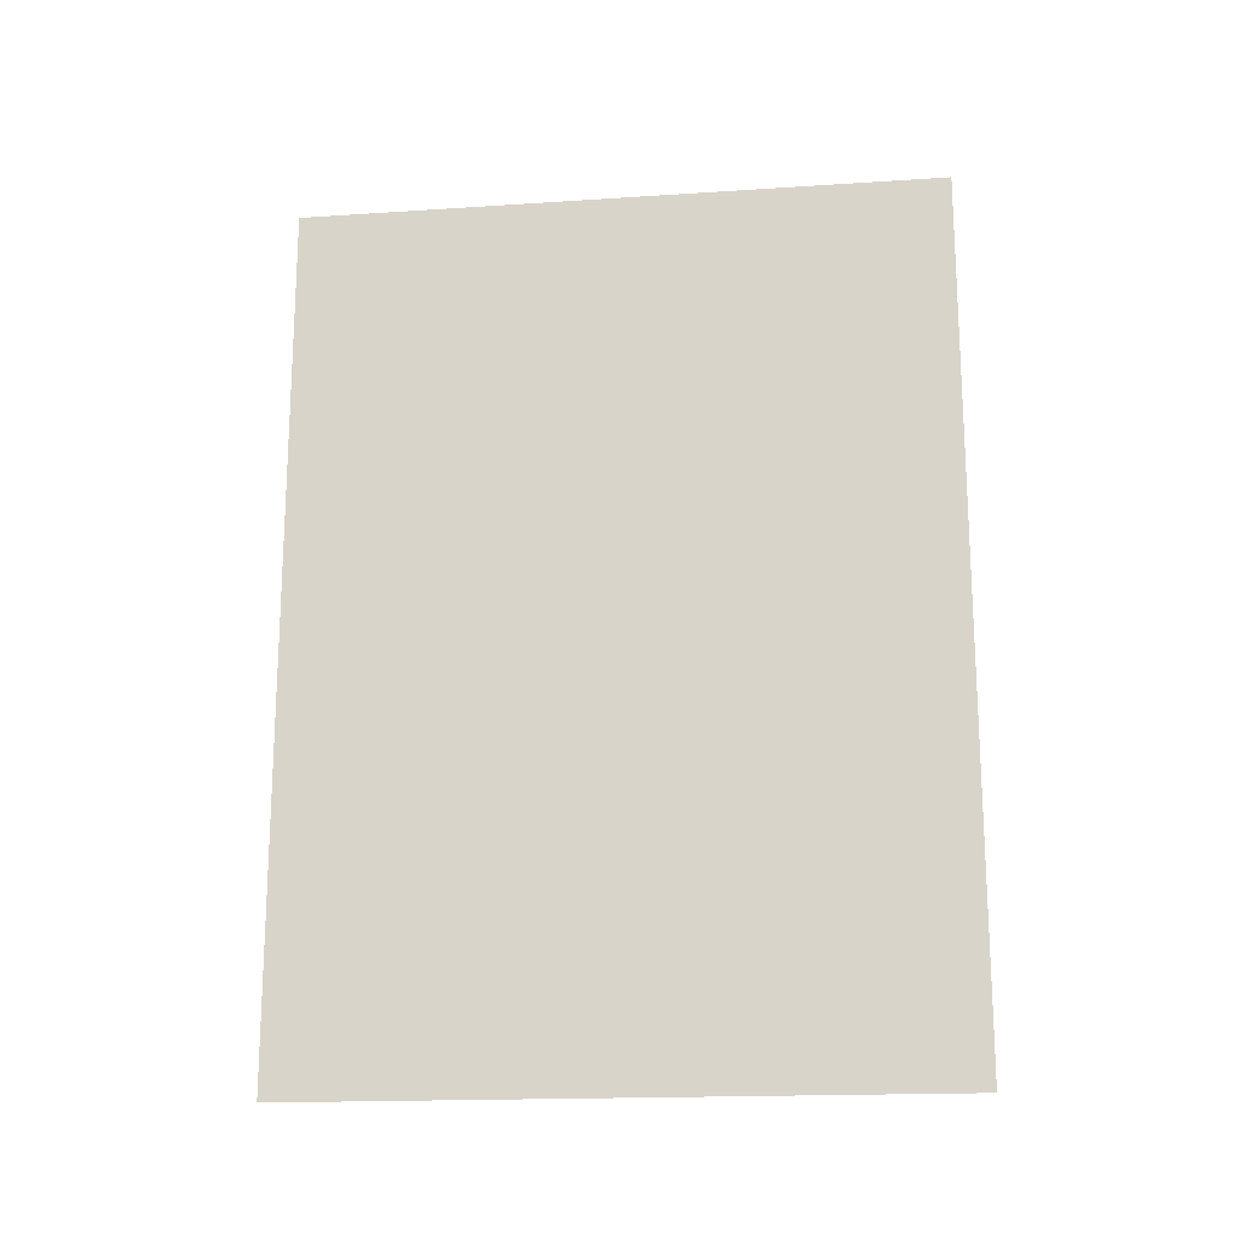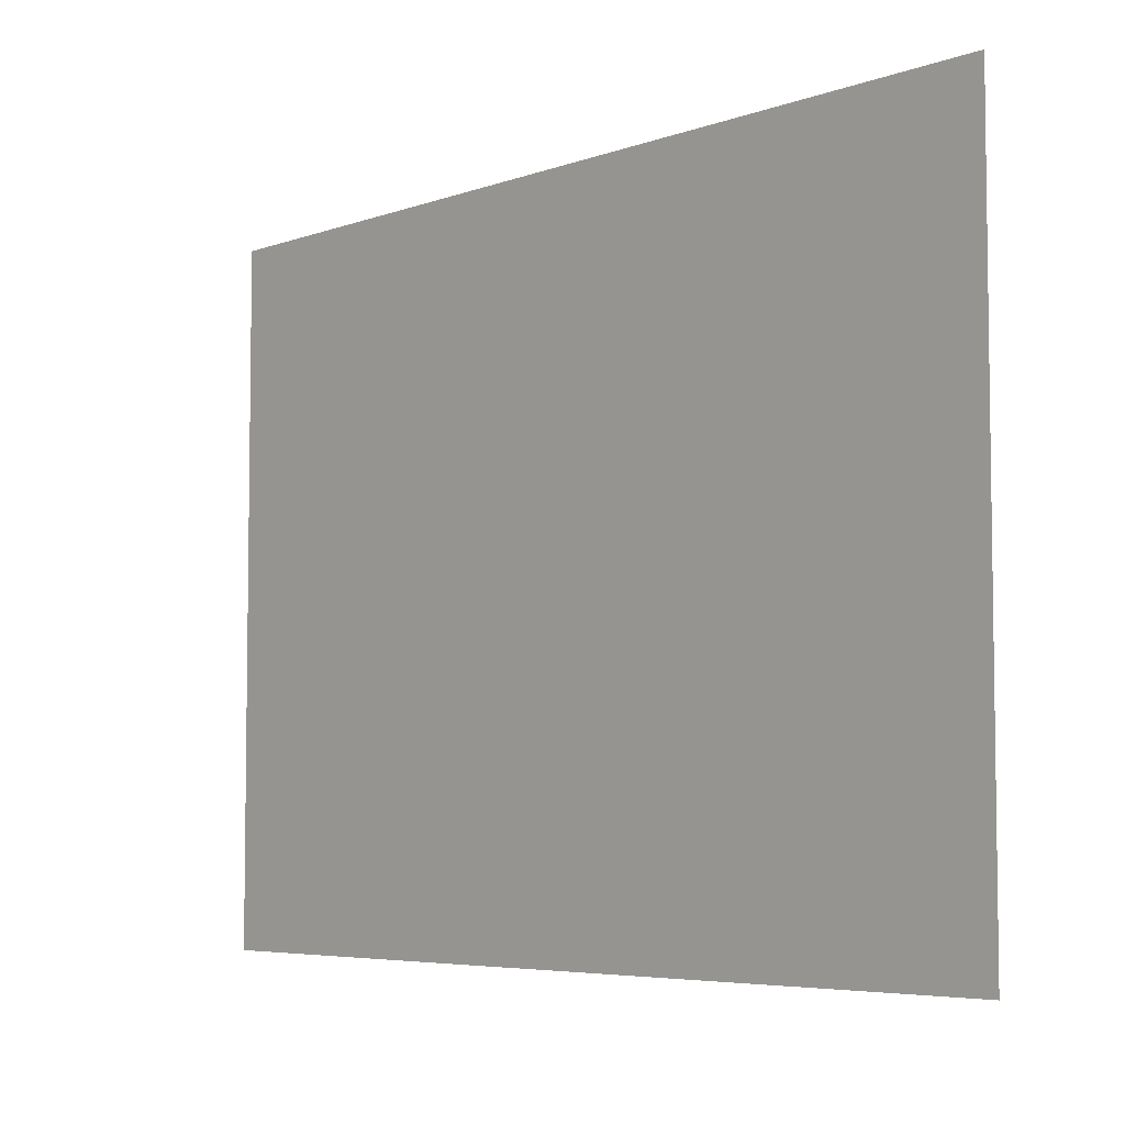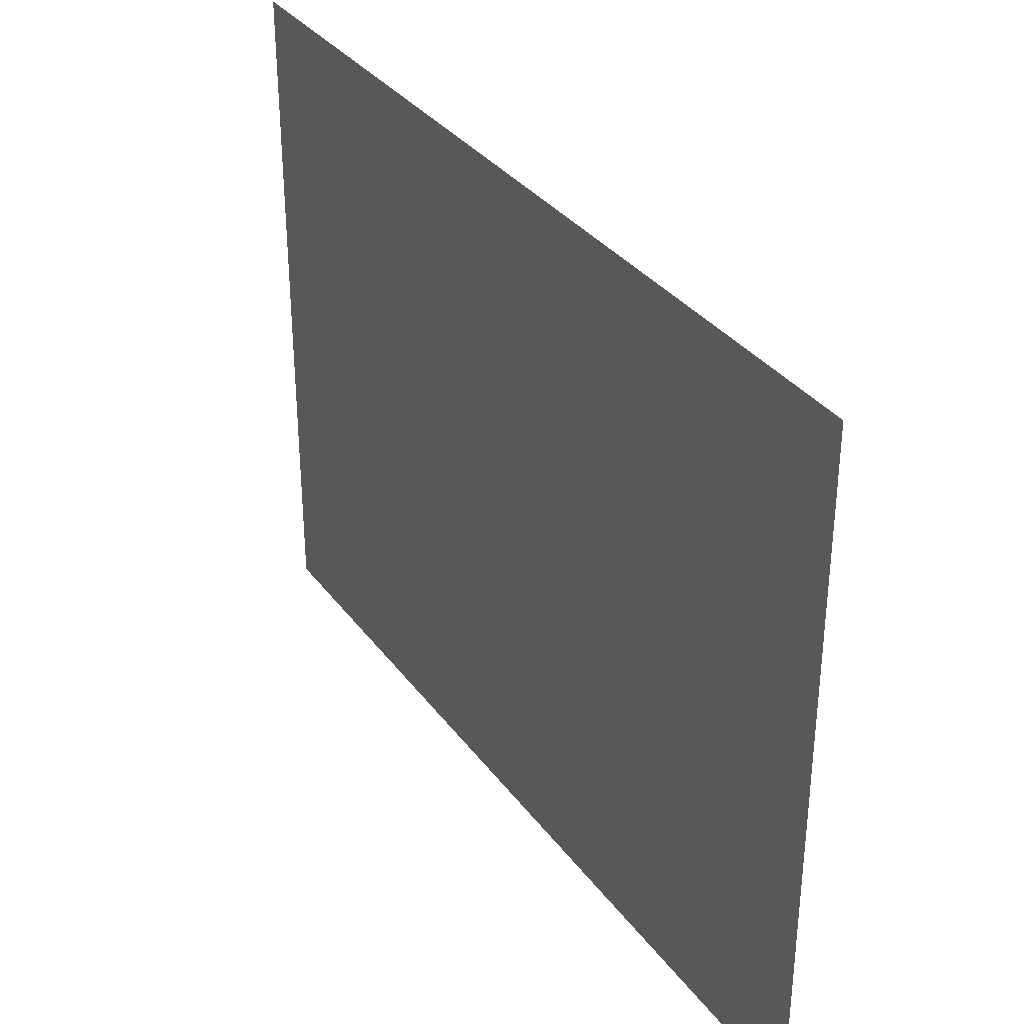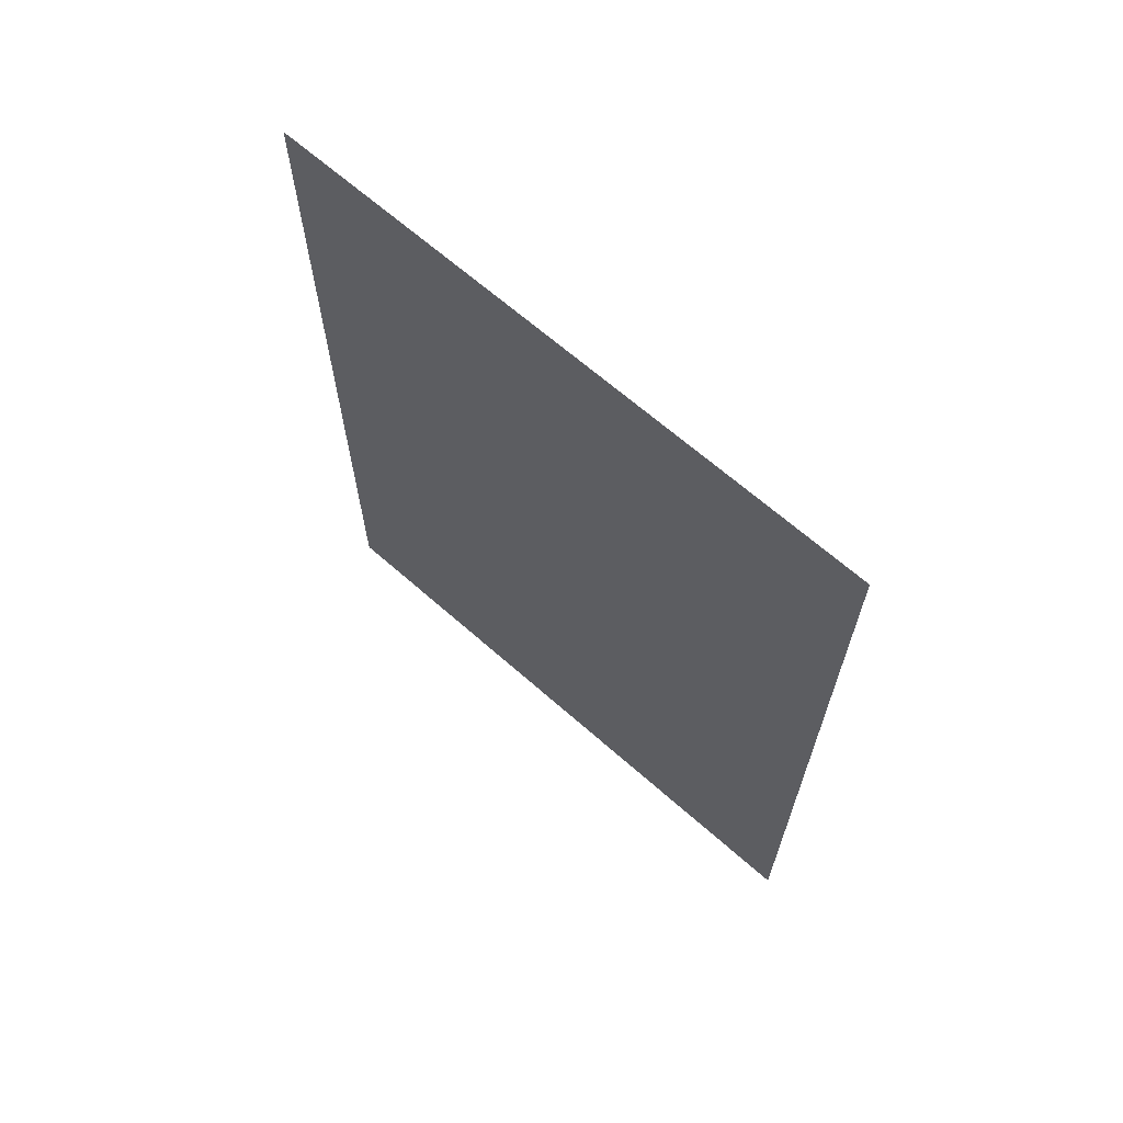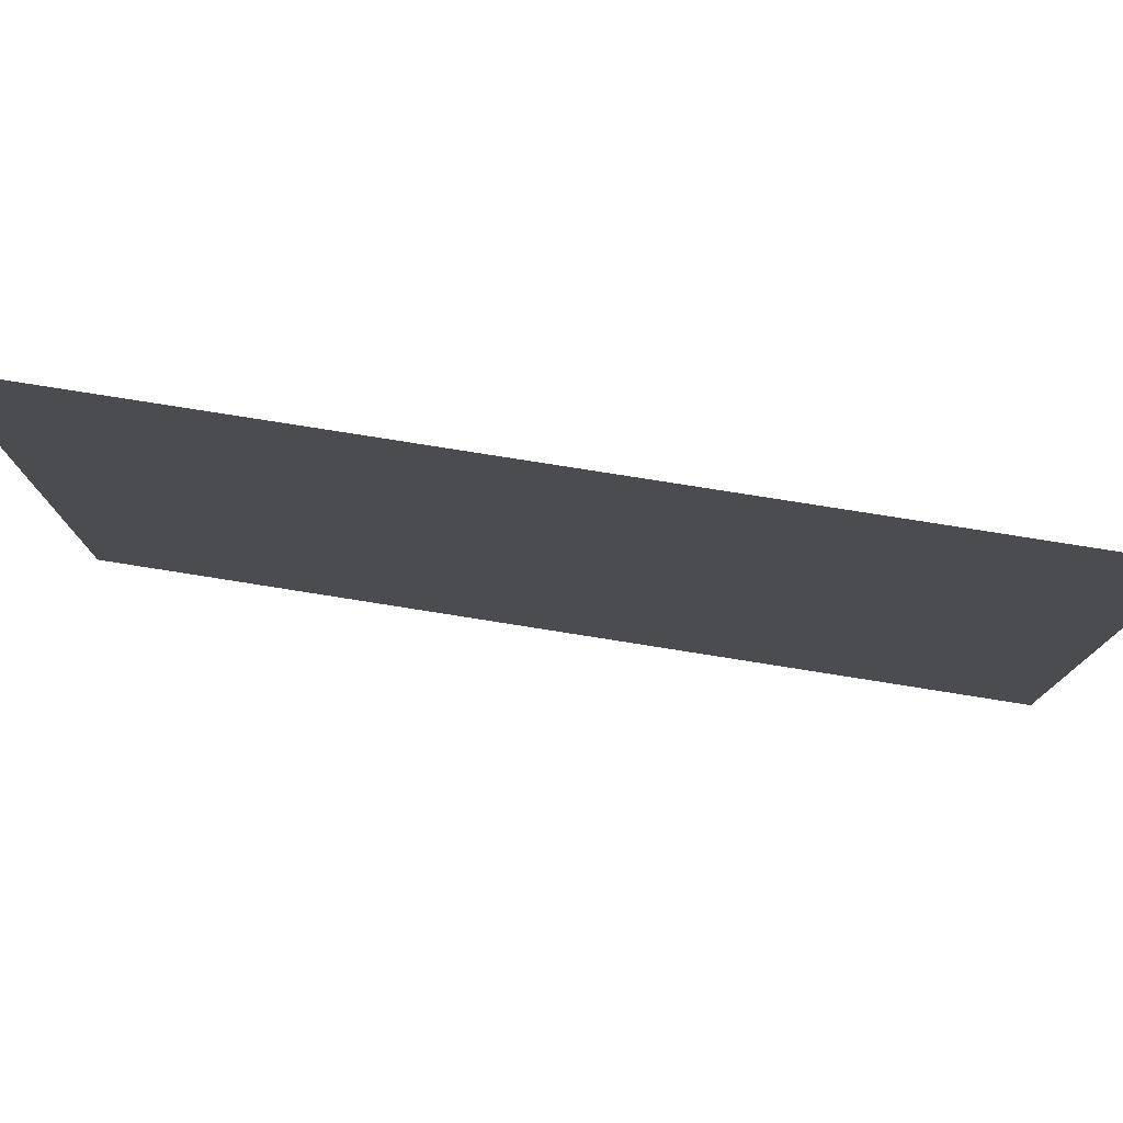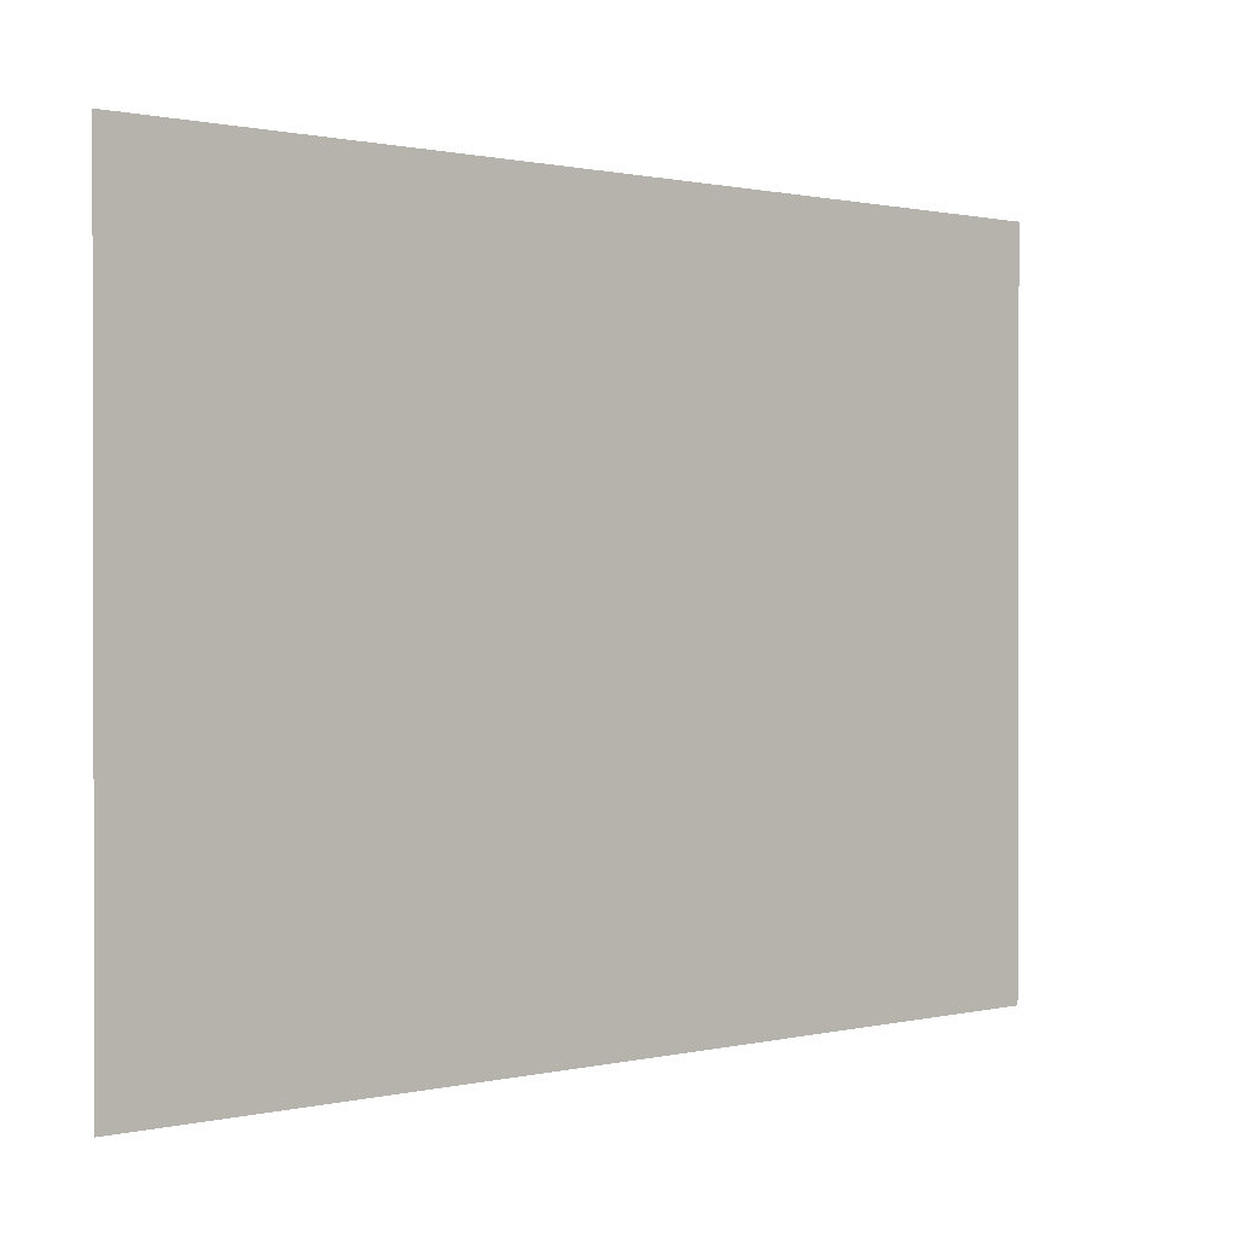
<metadata>
{"format":"obj","ext":"obj","renderer":"f3d","projection":"perspective","resolution":1024,"background":"white","views":[{"elev":-17.7,"azim":-82.6,"up":"+Z"},{"elev":-5.5,"azim":-41.8,"up":"+Y"},{"elev":33.7,"azim":149.2,"up":"+Y"},{"elev":65.9,"azim":-48.4,"up":"+Z"},{"elev":78.4,"azim":-81.0,"up":"+Y"},{"elev":0.7,"azim":49.3,"up":"+Y"}]}
</metadata>
<code>
v 3968 -12.8 -1926
v 3968 -12.8 -2150
v 3968 153.6 -2150
v 3968 -12.8 -1926
v 3968 153.6 -2150
v 3968 153.6 -1926
f 1 2 3
f 4 5 6

</code>
